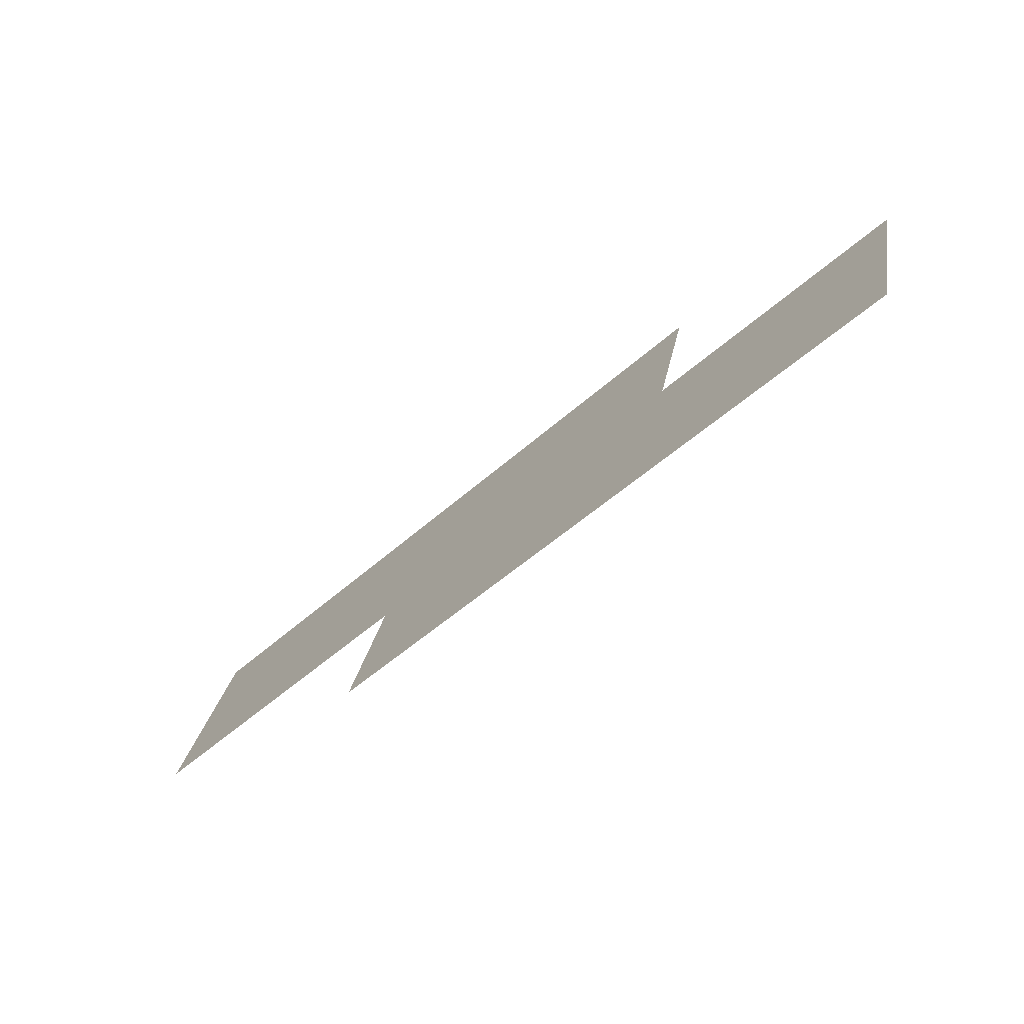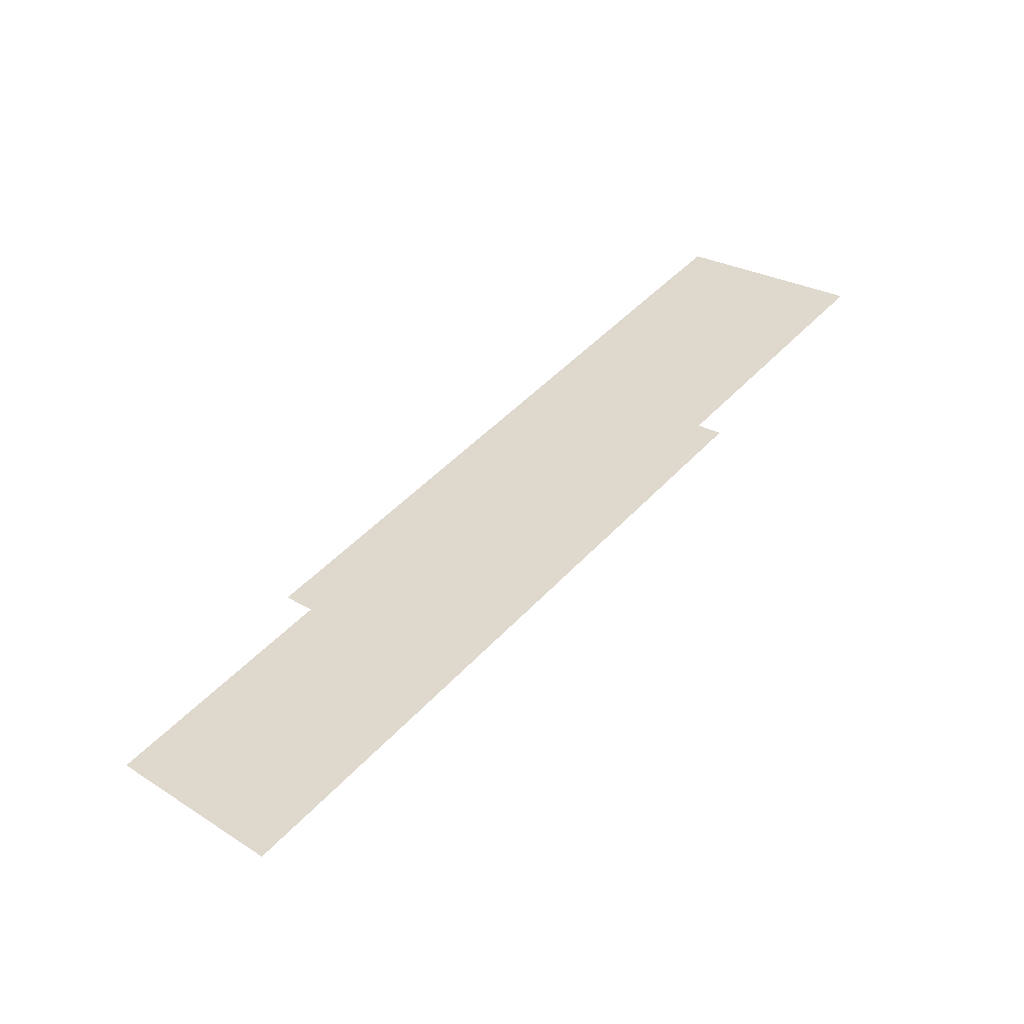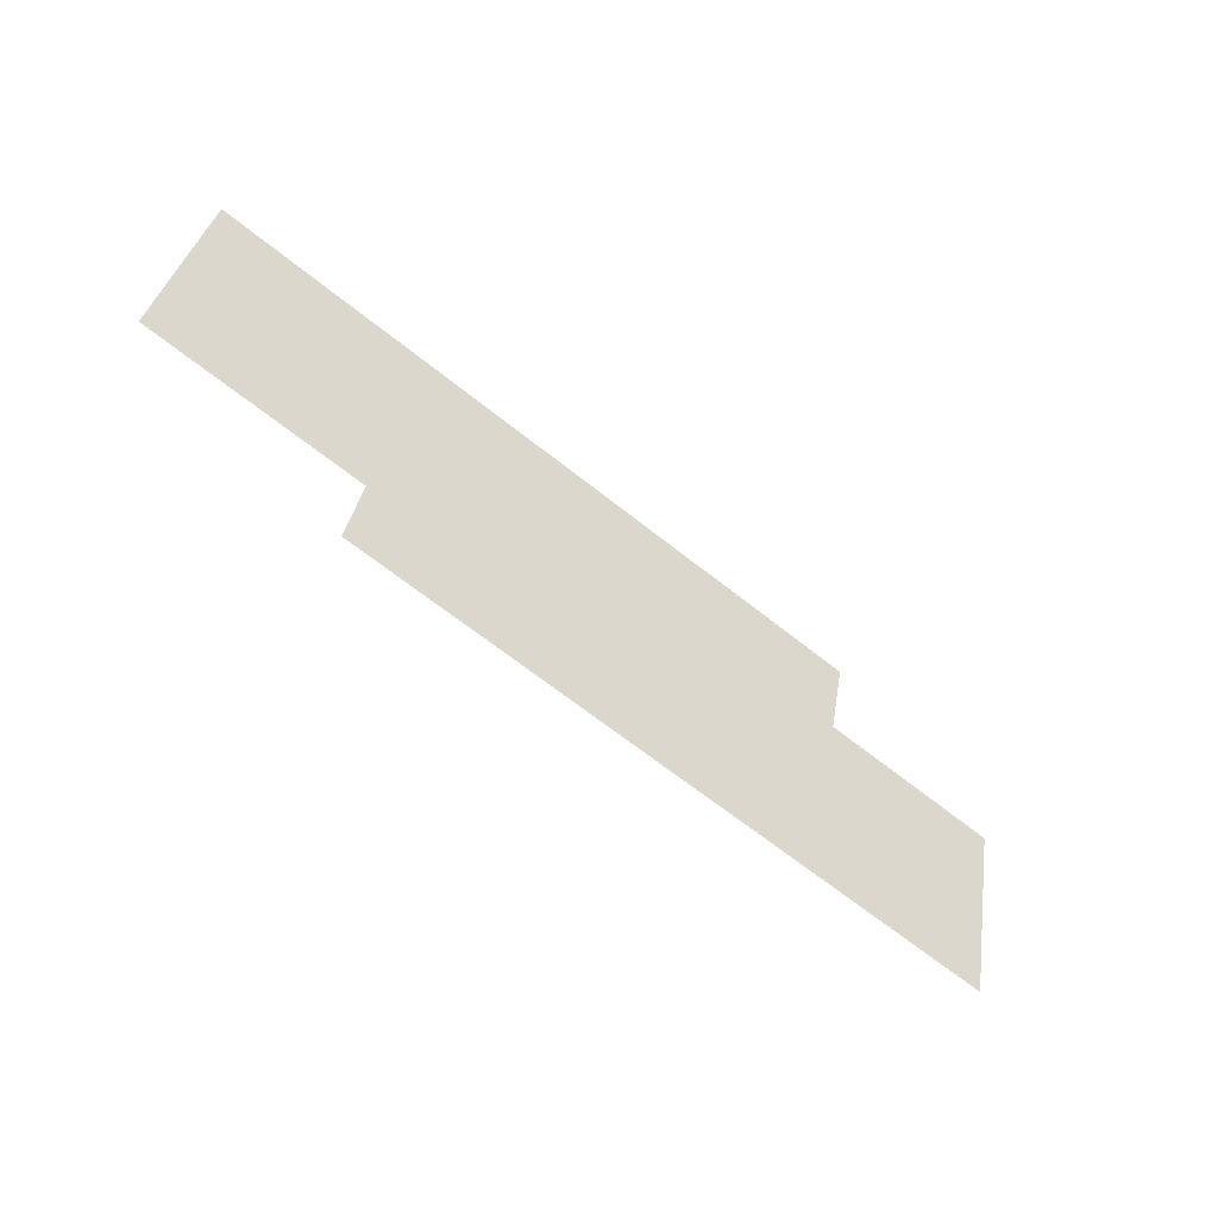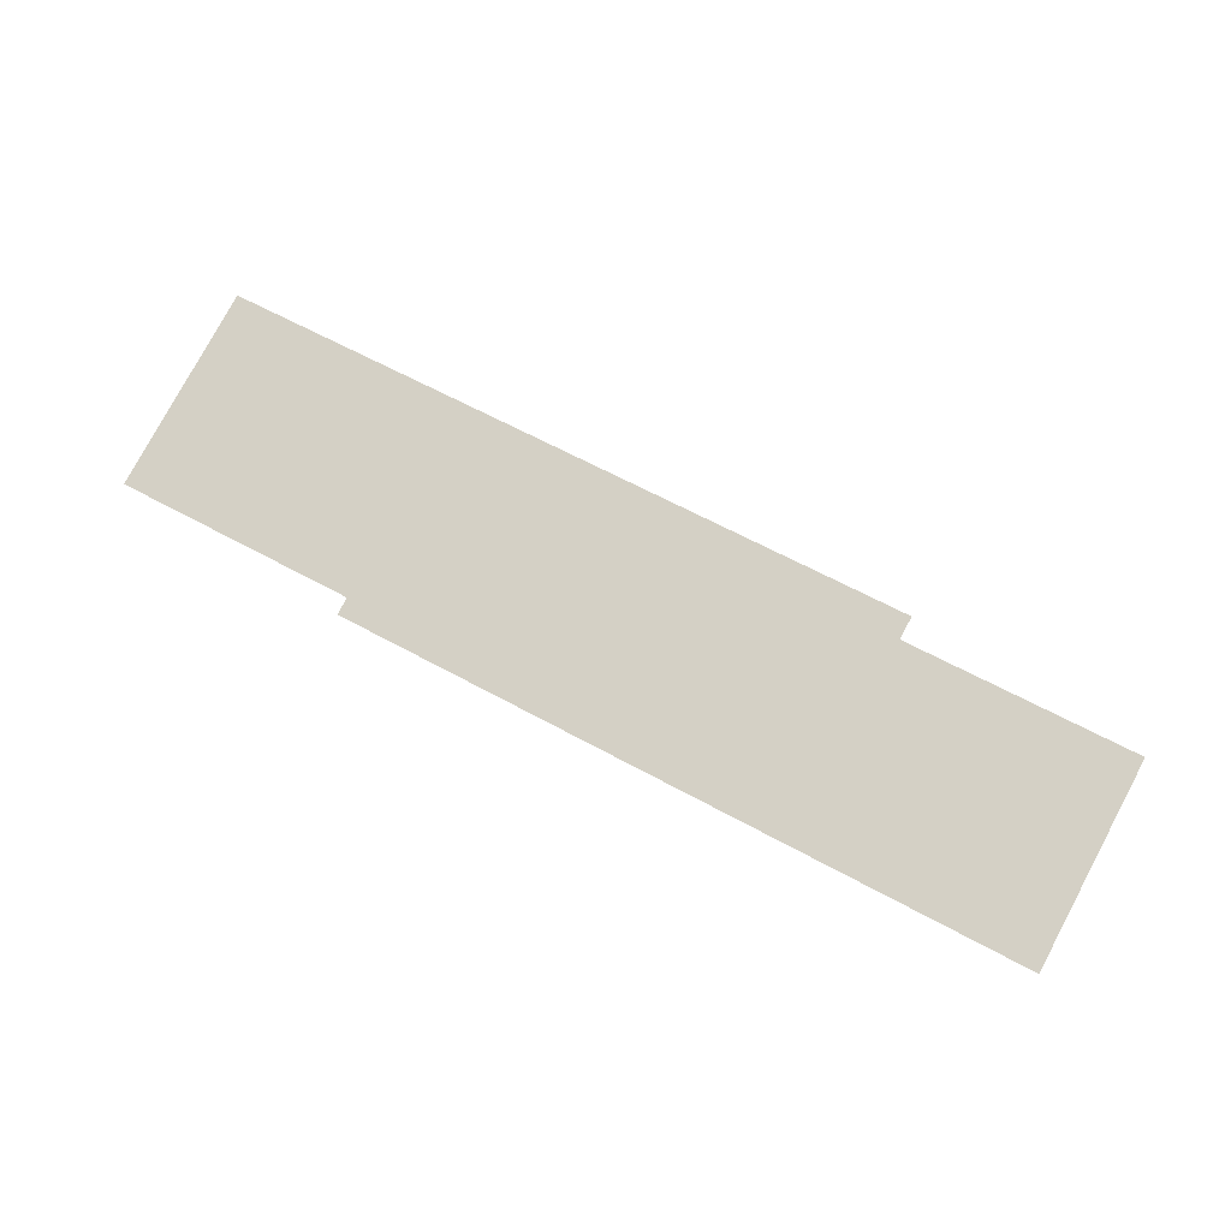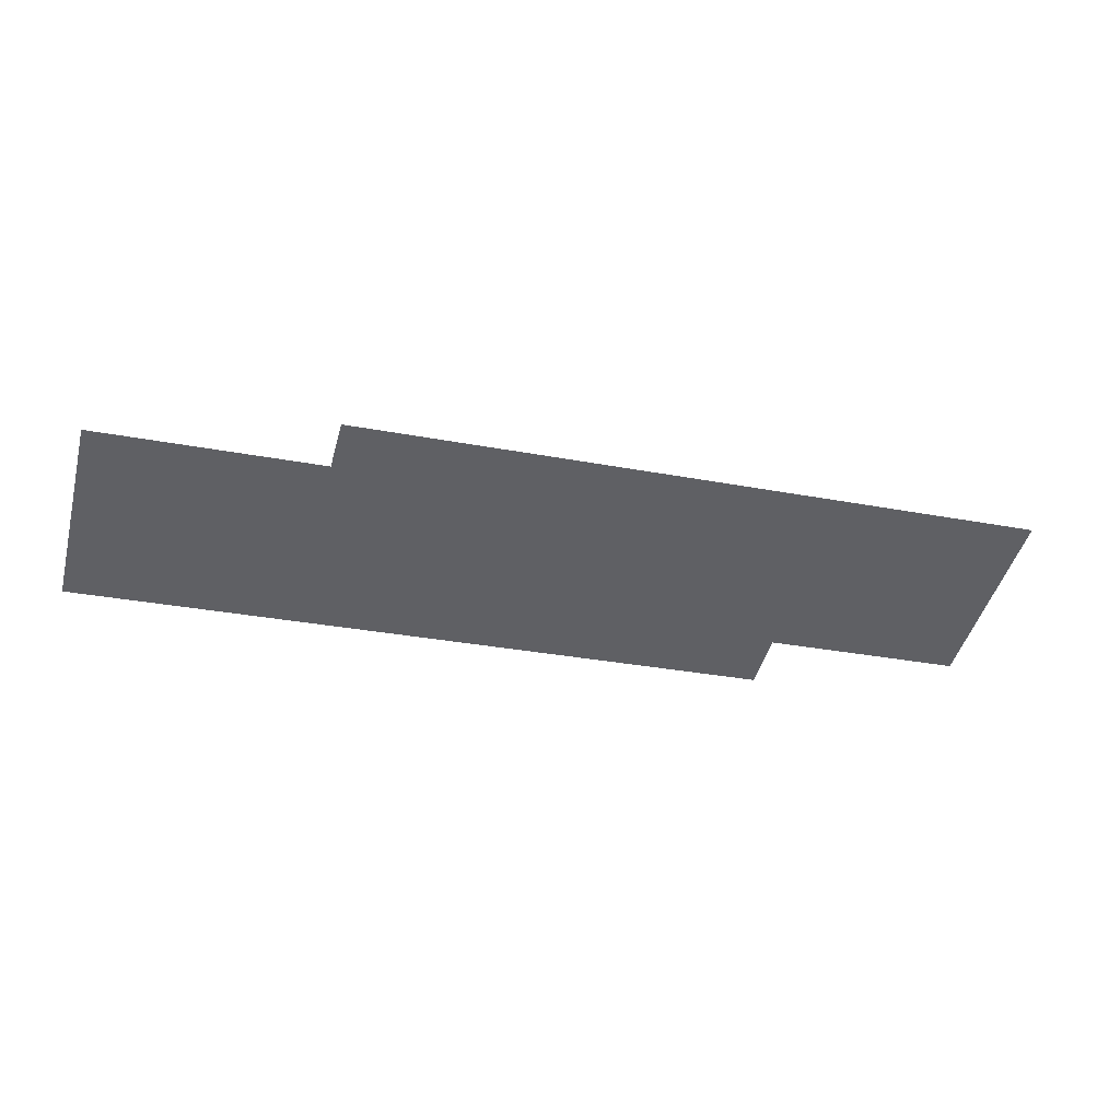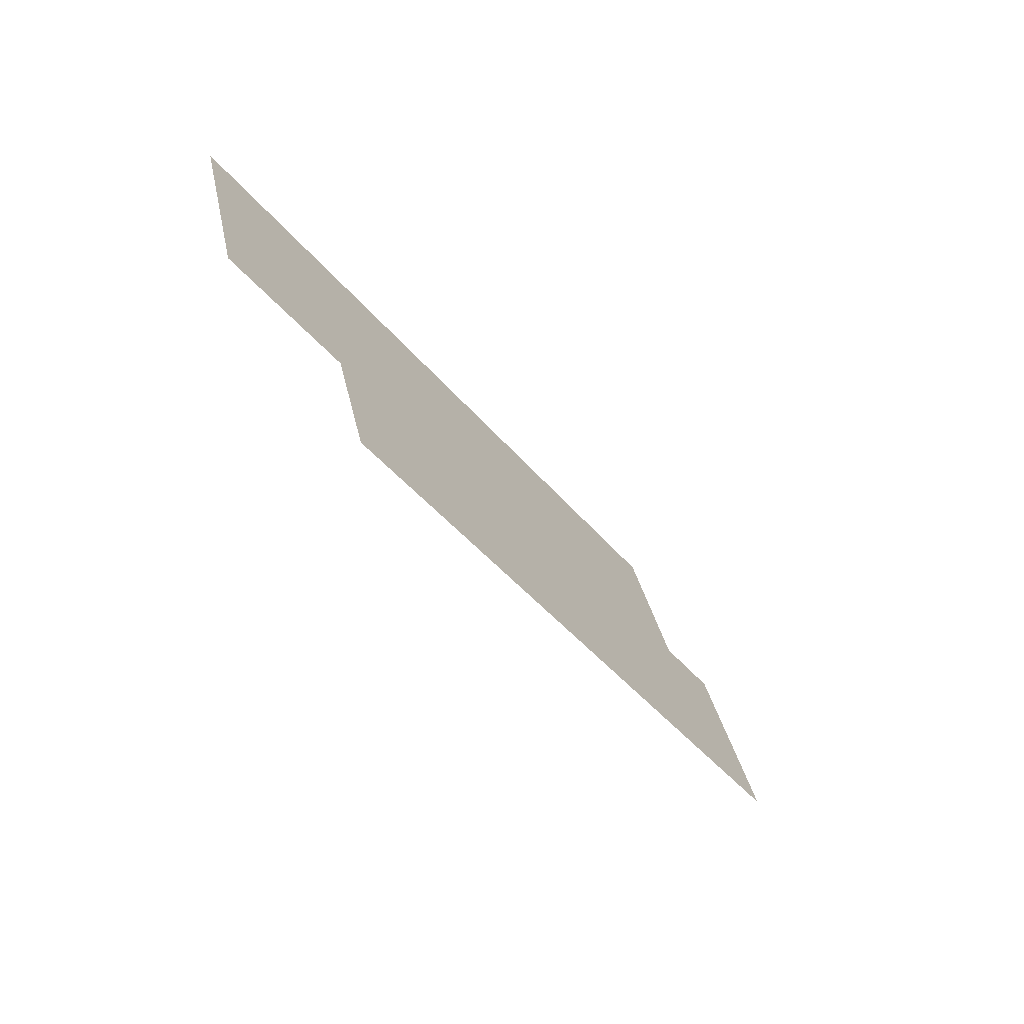
<metadata>
{"format":"obj","ext":"obj","renderer":"f3d","projection":"perspective","resolution":1024,"background":"white","views":[{"elev":-51.4,"azim":-135.8,"up":"+Y"},{"elev":49.4,"azim":130.9,"up":"+Z"},{"elev":-66.4,"azim":-38.6,"up":"+Y"},{"elev":61.7,"azim":29.3,"up":"+Z"},{"elev":-30.4,"azim":164.5,"up":"+Z"},{"elev":-45.0,"azim":126.9,"up":"+Y"}]}
</metadata>
<code>
g FX_fire_cauldron2
v -0.2543 -0.0227 -0.2881
v 0.5093 -0.0227 -0.2881
v 0.5093 0.196 -0.2294
v -0.2543 0.196 -0.2294
v -0.5024 -0.0227 -0.2364
v 0.2612 -0.0227 -0.2364
v 0.2612 0.196 -0.1778
v -0.5024 0.196 -0.1778
g FX_fire_cauldron2_0
f 3 2 1
f 3 2 1
f 1 4 3
f 1 4 3
f 7 6 5
f 7 6 5
f 5 8 7
f 5 8 7

</code>
